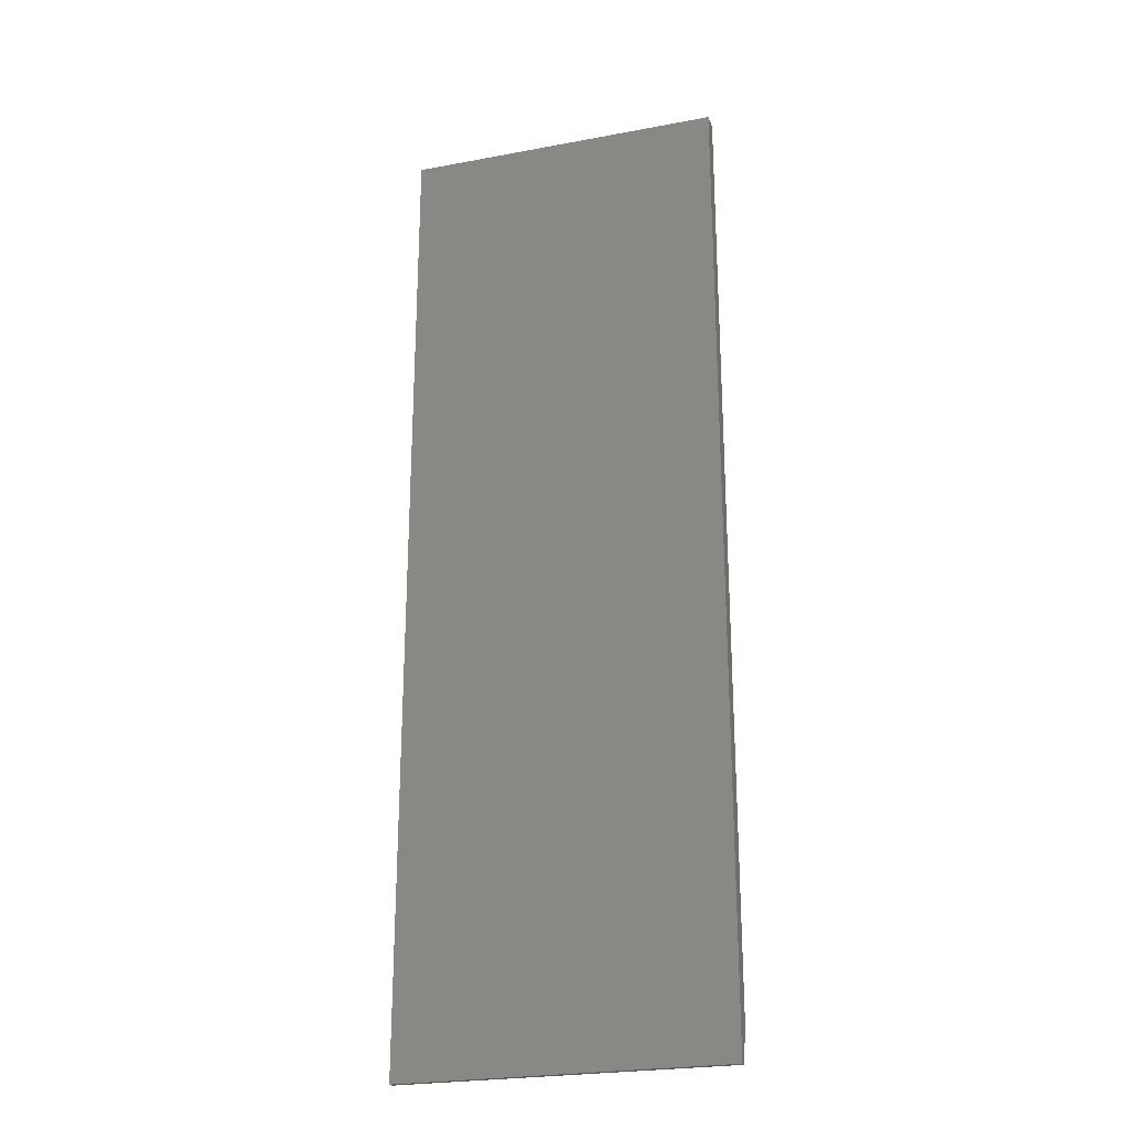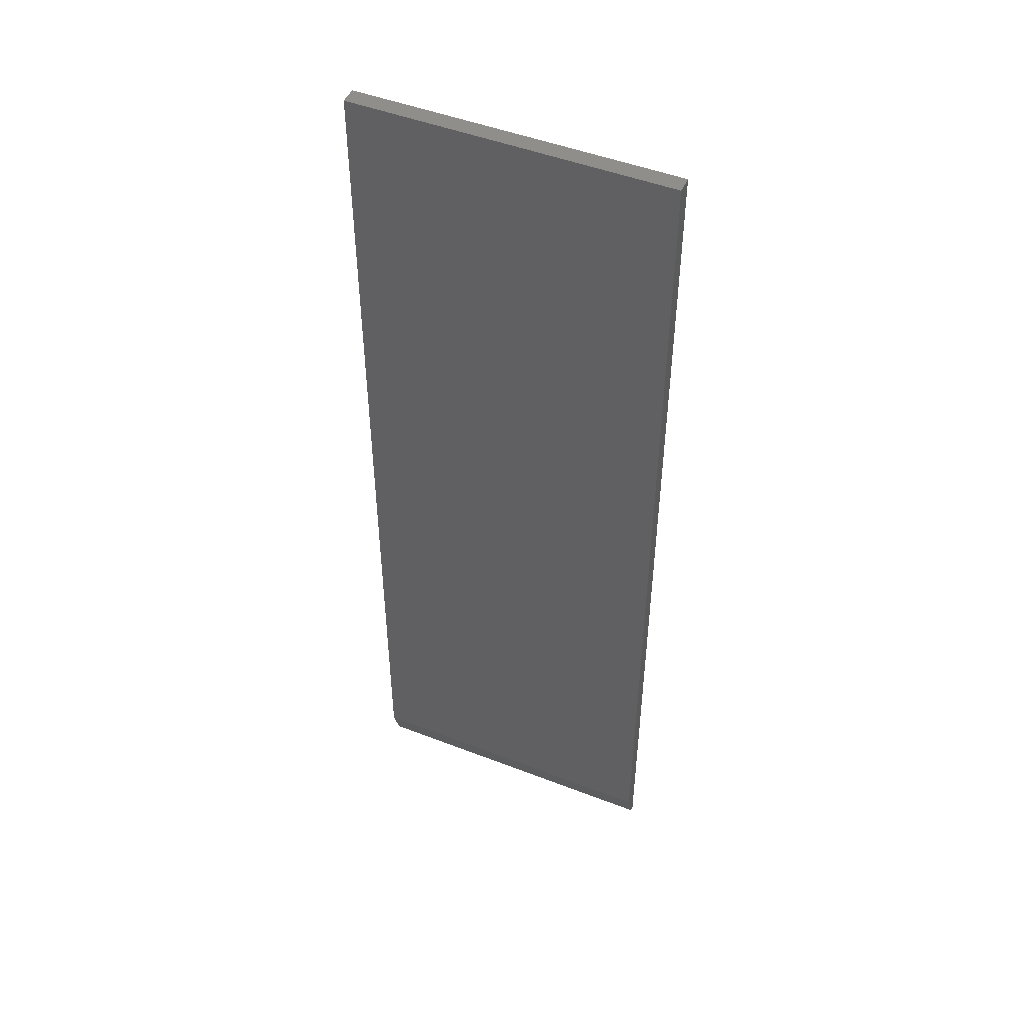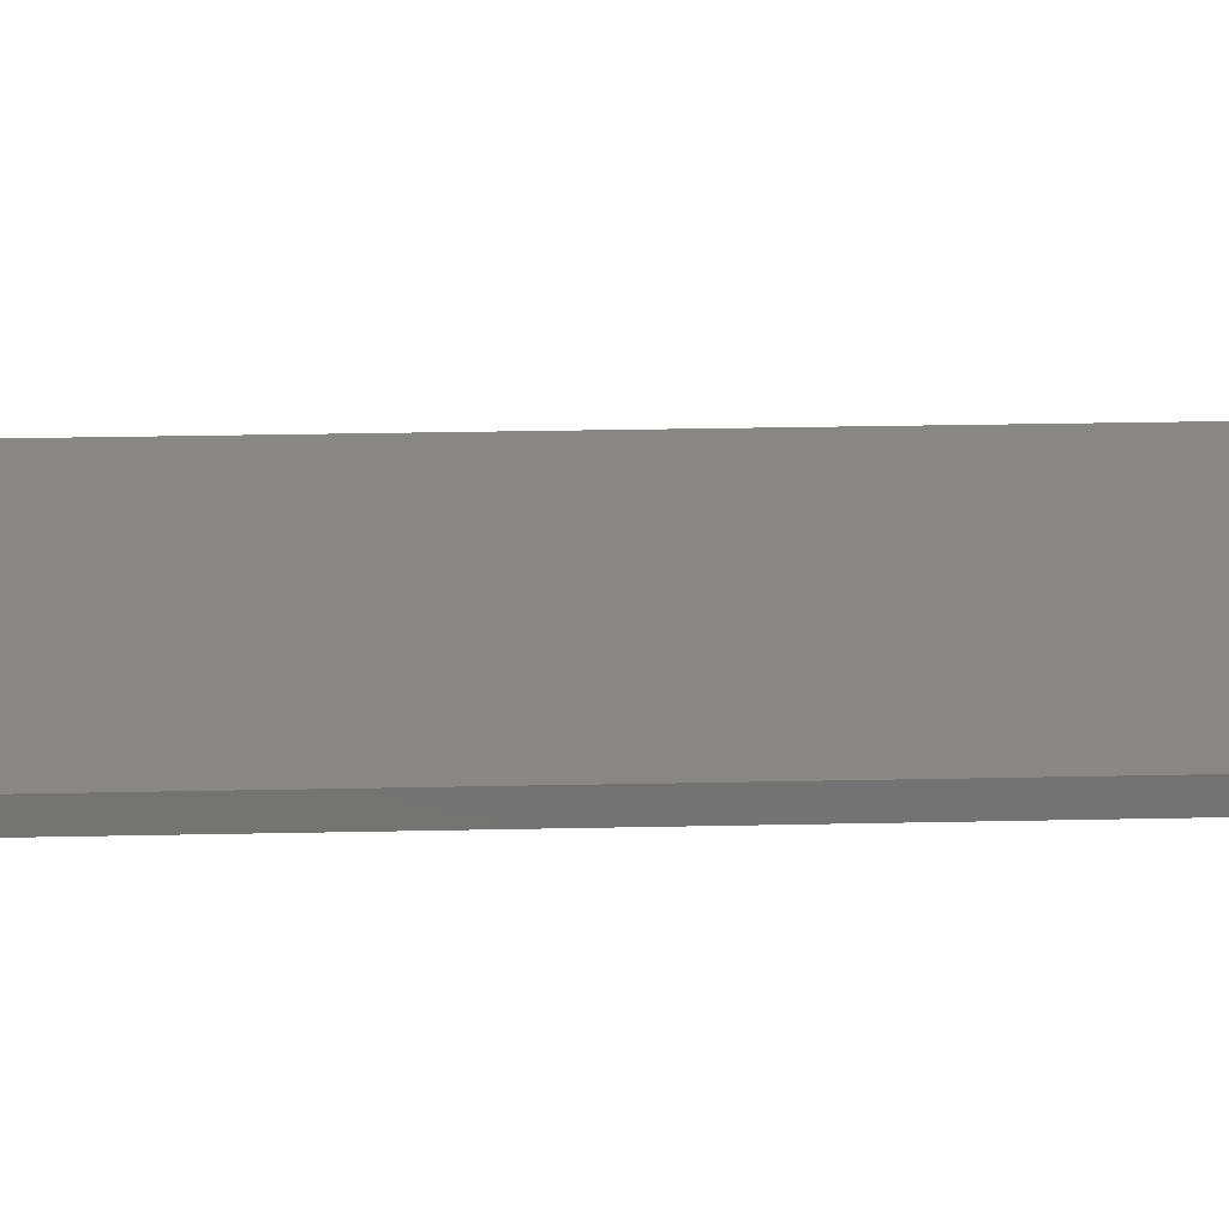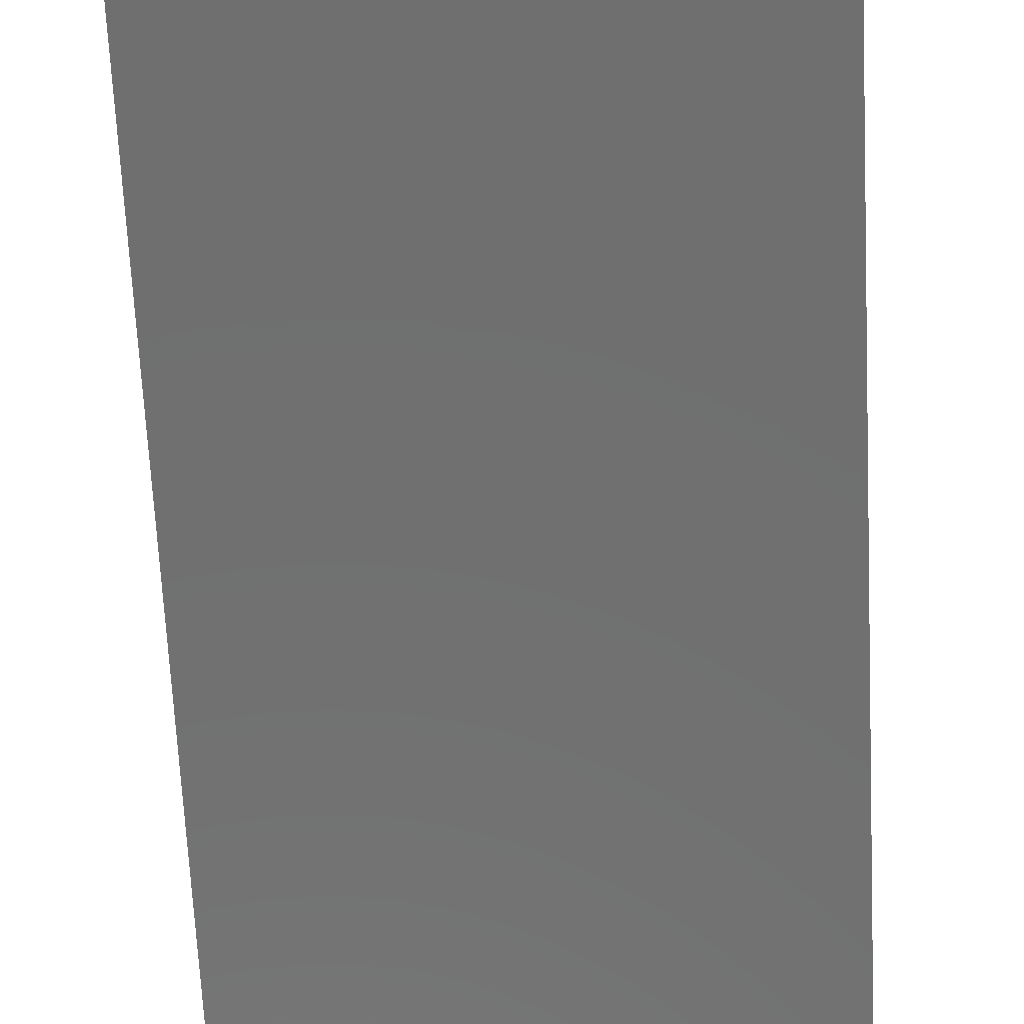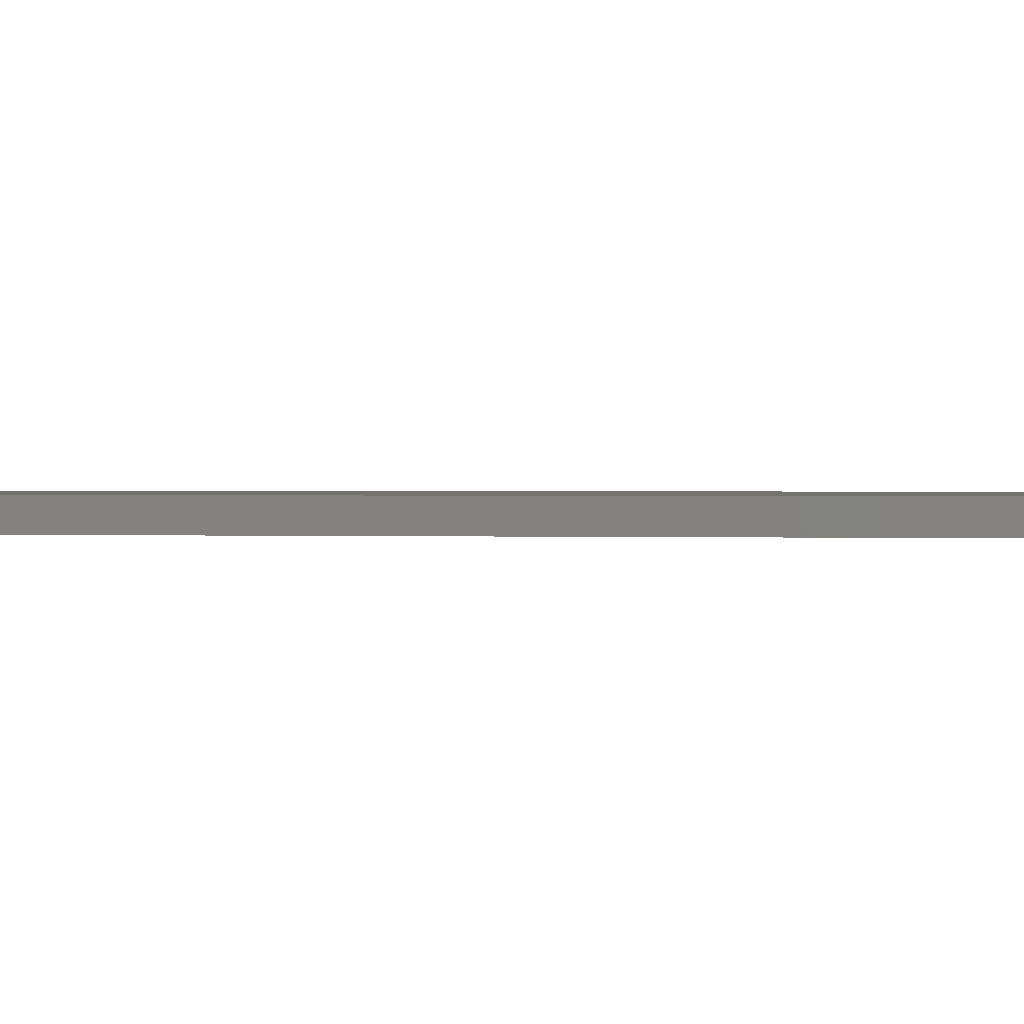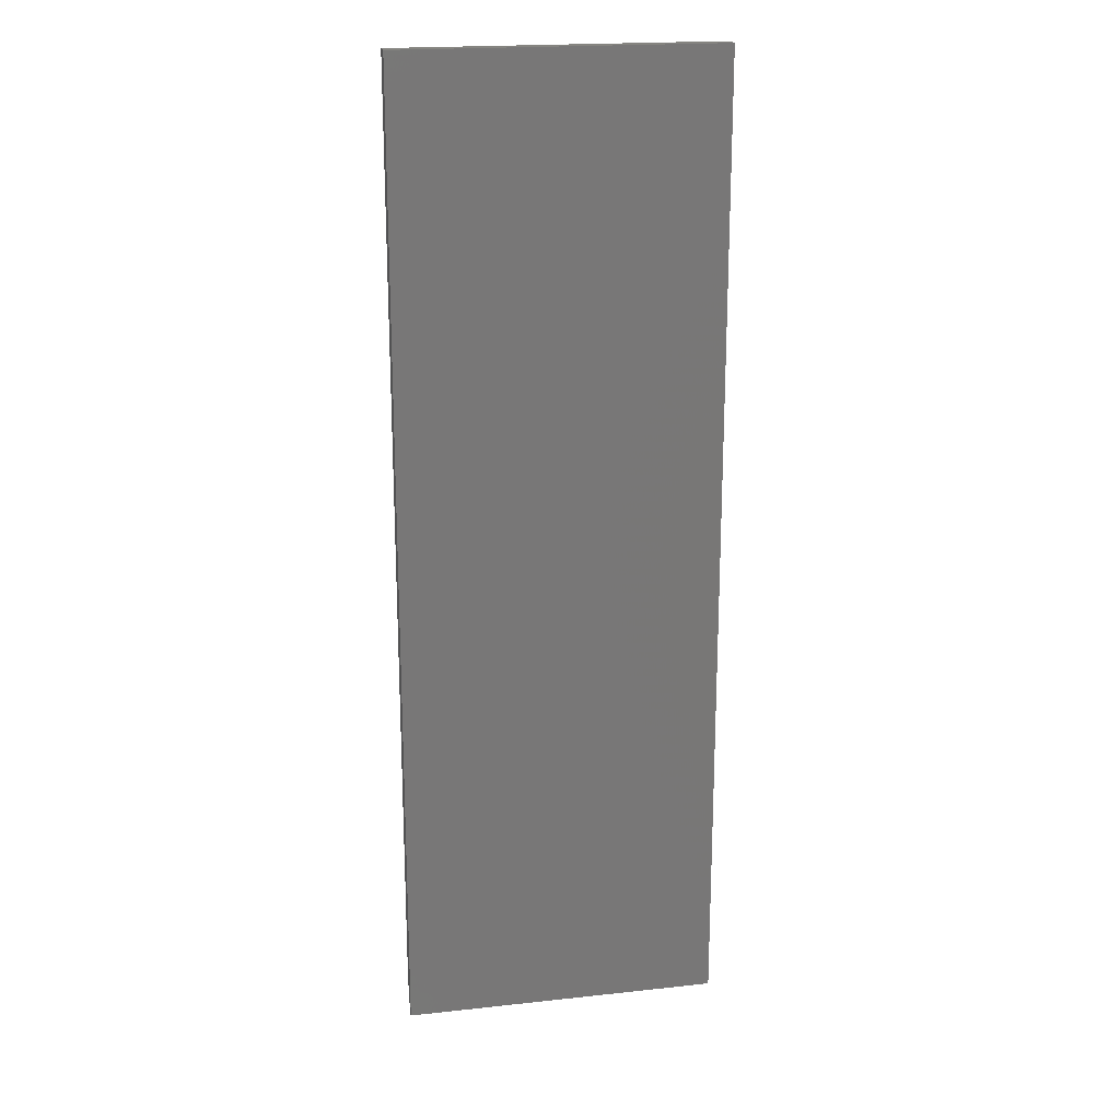
<metadata>
{"format":"stl","ext":"stl","renderer":"f3d","projection":"perspective","resolution":1024,"background":"white","views":[{"elev":-24.8,"azim":-163.0,"up":"+Y"},{"elev":48.4,"azim":23.4,"up":"+Y"},{"elev":24.6,"azim":87.9,"up":"+Z"},{"elev":-61.2,"azim":-177.3,"up":"+Z"},{"elev":0.6,"azim":102.2,"up":"+Z"},{"elev":19.9,"azim":168.7,"up":"+Y"}]}
</metadata>
<code>
# stl→obj: 10 verts, 16 faces
v -0.75 -0.6719 0.02344
v -0.3064 -0.6719 0.02344
v -0.75 0.6406 0.02344
v -0.3064 0.6406 0.02344
v -0.75 0.6406 0
v -0.75 -0.7188 0
v -0.75 -0.7188 0.007812
v -0.3064 0.6406 0
v -0.3064 -0.7188 0
v -0.3064 -0.7188 0.007812
f 1 2 3
f 3 2 4
f 3 5 1
f 1 5 6
f 1 6 7
f 8 4 9
f 9 4 2
f 9 2 10
f 7 6 10
f 10 6 9
f 2 1 10
f 10 1 7
f 6 5 9
f 9 5 8
f 4 8 3
f 3 8 5

</code>
